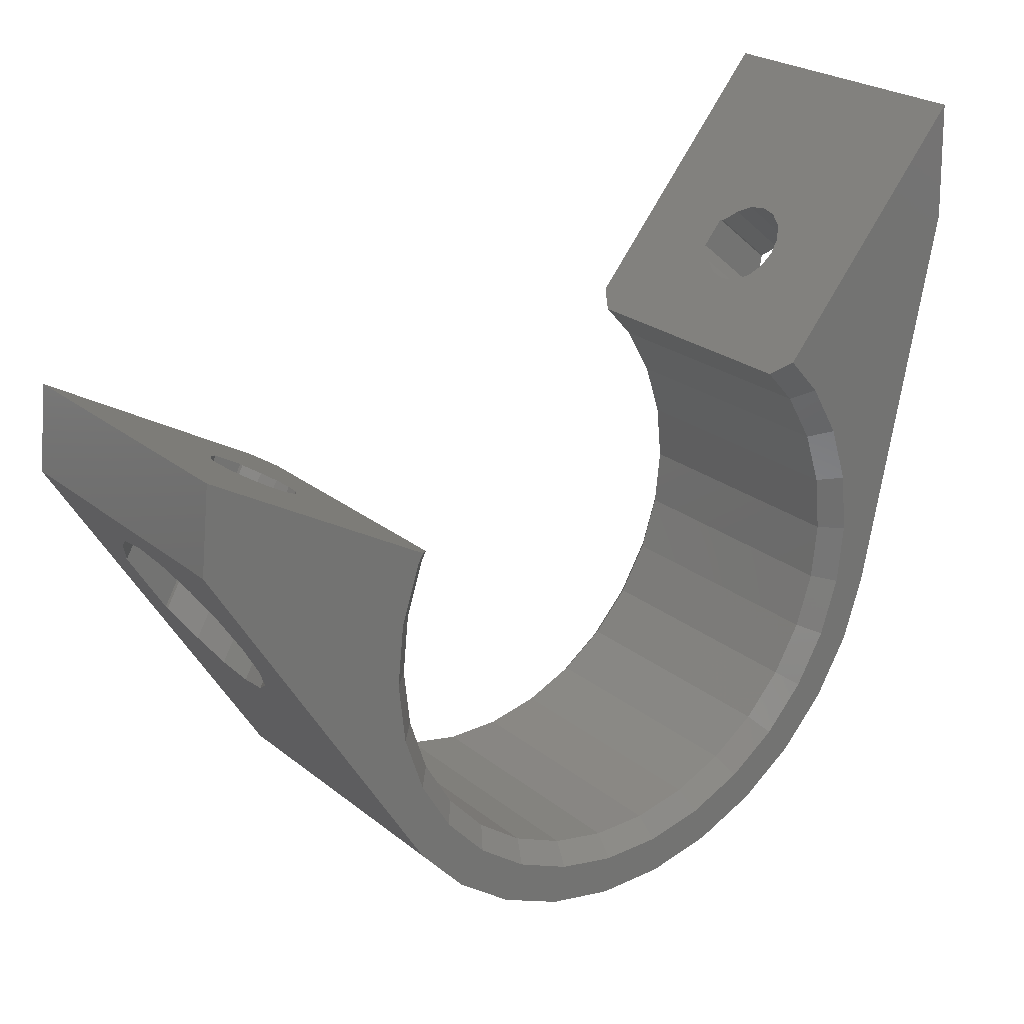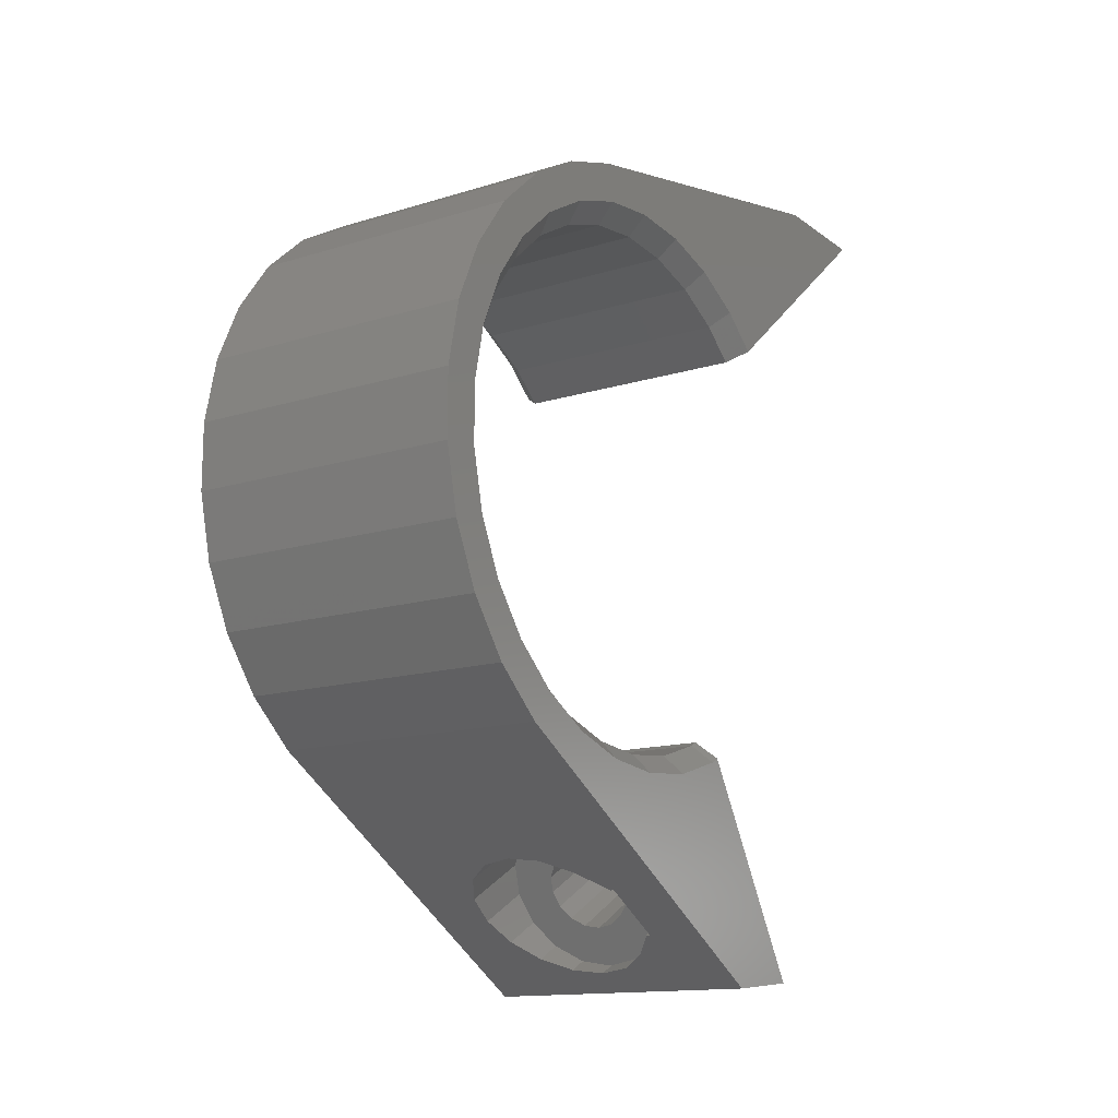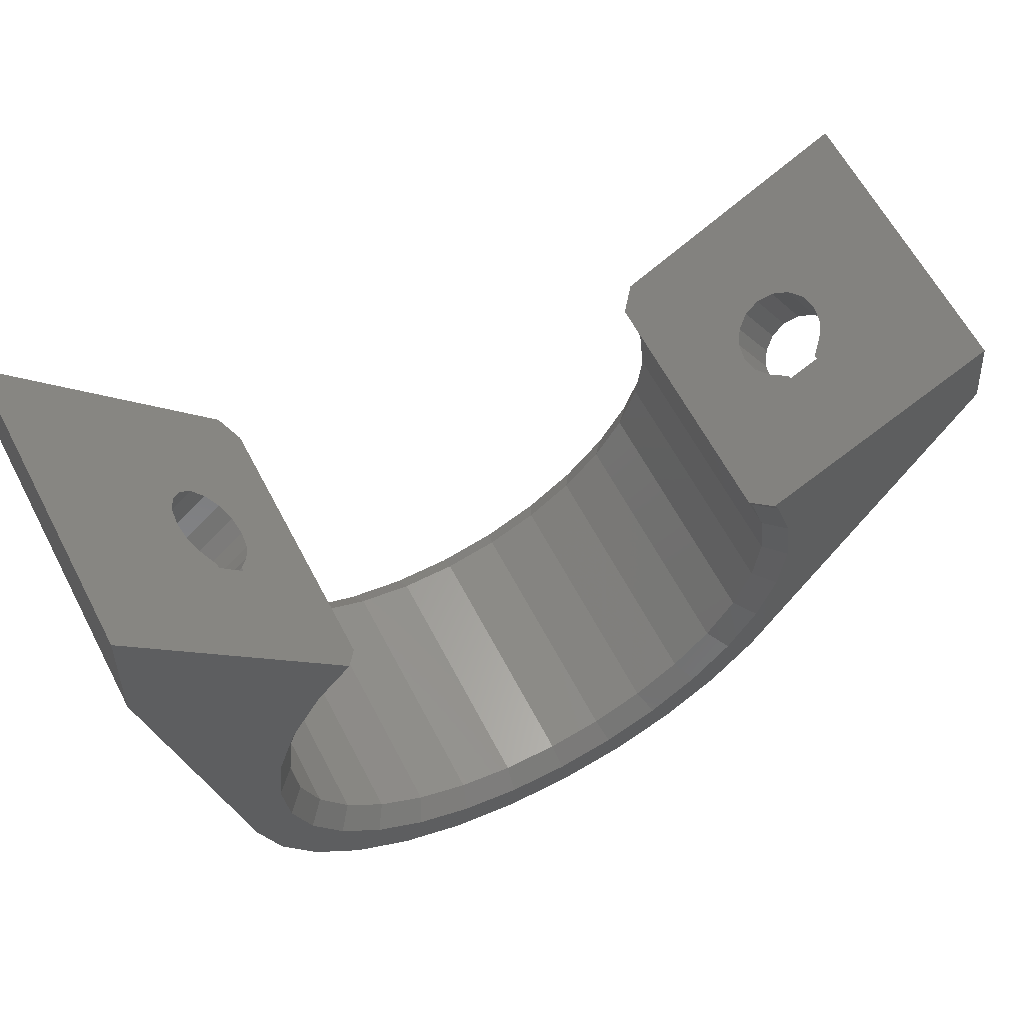
<metadata>
{"format":"stl","ext":"stl","renderer":"f3d","projection":"perspective","resolution":1024,"background":"white","views":[{"elev":24.0,"azim":-127.6,"up":"+Y"},{"elev":-13.9,"azim":34.8,"up":"+Z"},{"elev":61.2,"azim":62.6,"up":"+Y"}]}
</metadata>
<code>
# stl→obj: 318 verts, 640 faces
v -7.5 8.52 -24.76
v -7.5 6.444 -13.16
v -7.5 12.87 -24.3
v -7.5 5.979 -13.43
v -7.5 5.849 -13.47
v -7.5 3.056 -14.38
v -7.5 0.1356 -14.69
v -7.5 0 -14.7
v -7.5 -0.1356 -14.69
v -7.5 -2.782 -14.41
v -7.5 -16.61 -1.746
v -7.5 -14.59 -1.67
v -7.5 -14.08 -4.058
v -7.5 -16.61 1.746
v -7.5 -14.62 1.537
v -7.5 -14.62 -1.537
v -7.5 -15.88 5.161
v -7.5 10.56 10.17
v -7.5 16.47 20.35
v -7.5 22.43 20.13
v -7.5 8.742 11.8
v -7.5 8.64 11.89
v -7.5 8.522 11.96
v -7.5 5.979 13.43
v -7.5 5.849 13.47
v -7.5 3.056 14.38
v -7.5 -3.472 16.34
v -7.5 0.1356 14.69
v -7.5 0 14.7
v -7.5 -0.1356 14.69
v -7.5 -3.056 14.38
v -7.5 -5.849 13.47
v -7.5 -6.793 15.26
v -7.5 -5.979 13.43
v -7.5 -8.522 11.96
v -7.5 -9.816 13.51
v -7.5 -8.64 11.89
v -7.5 -8.742 11.8
v -7.5 -12.41 11.17
v -7.5 -10.92 9.836
v -7.5 -12.65 7.46
v -7.5 -14.46 8.35
v -7.5 -12.73 7.35
v -7.5 -12.79 7.225
v -7.5 -13.98 4.543
v -7.5 -14.59 1.67
v 7.5 -16.61 1.746
v 7.5 -14.59 1.67
v 7.5 -14.47 2.217
v 7.5 -16.61 -1.746
v 7.5 -14.62 -1.537
v 7.5 -14.62 1.537
v 7.5 -15.88 -5.161
v 7.5 5.979 -13.43
v 7.5 8.631 -16.95
v 7.5 6.444 -13.16
v 7.5 5.849 -13.47
v 7.5 3.056 -14.38
v 7.5 0 -16.7
v 7.5 0.1356 -14.69
v 7.5 0 -14.7
v 7.5 -0.1356 -14.69
v 7.5 -3.472 -16.34
v 7.5 -3.056 -14.38
v 7.5 -5.849 -13.47
v 7.5 -6.793 -15.26
v 7.5 -5.979 -13.43
v 7.5 -8.522 -11.96
v 7.5 -9.816 -13.51
v 7.5 -8.64 -11.89
v 7.5 -8.742 -11.8
v 7.5 -12.41 -11.17
v 7.5 -10.92 -9.836
v 7.5 -12.65 -7.46
v 7.5 -14.46 -8.35
v 7.5 -12.73 -7.35
v 7.5 -12.79 -7.225
v 7.5 -13.98 -4.543
v 7.5 -14.59 -1.67
v -7.5 -15.88 -5.161
v 4.61 1.065 -20.18
v 7.5 8.52 -24.76
v 3.118 -0.3228 -19.33
v 4.41 1.065 -20.18
v 1.688 -1.25 -18.76
v -4.12e-15 -1.575 -18.56
v -7.5 -9.816 -13.51
v -1.688 -1.25 -18.76
v -4.074 1.065 -20.18
v -4.41 2.701 -21.19
v -3.118 -0.3228 -19.33
v 4.61 4.338 -22.19
v 3.118 5.725 -23.04
v 4.41 4.338 -22.19
v 1.688 6.652 -23.61
v -4.938e-15 6.978 -23.81
v -1.688 6.652 -23.61
v -3.118 5.725 -23.04
v -4.074 4.338 -22.19
v -7.5 -14.46 -8.35
v -7.5 -12.41 -11.17
v -7.5 -3.056 -14.38
v -7.5 -5.849 -13.47
v -7.5 -5.979 -13.43
v -7.5 -8.522 -11.96
v -7.5 -8.64 -11.89
v -7.5 -8.742 -11.8
v -7.5 -10.92 -9.836
v -7.5 -12.65 -7.46
v -7.5 -12.73 -7.35
v -7.5 -12.79 -7.225
v -7.5 -13.98 -4.543
v 7.5 -9.816 13.51
v 7.5 -10.36 10.34
v 7.5 -6.793 15.26
v 7.5 -10.92 9.836
v 7.5 -12.65 7.46
v 7.5 -12.73 7.35
v 7.5 -12.79 7.225
v 7.5 -13.04 6.661
v 7.5 12.82 -24.21
v 7.5 12.87 -24.3
v 7.5 -12.41 11.17
v 7.5 -14.46 8.35
v 7.5 -15.88 5.161
v 7.5 -13.87 4.783
v 7.5 -6.207 13.3
v 7.5 -3.472 16.34
v 7.5 -8.522 11.96
v 7.5 -8.64 11.89
v 7.5 -8.742 11.8
v 7.5 -13.98 4.543
v 7.5 18.79 17.07
v 7.5 8.742 11.8
v 7.5 10.56 10.17
v 7.5 8.64 11.89
v 7.5 8.522 11.96
v 7.5 5.979 13.43
v 7.5 5.849 13.47
v 7.5 3.056 14.38
v 7.5 0.1356 14.69
v 7.5 0 14.7
v 7.5 -0.1356 14.69
v 7.5 -3.056 14.38
v 7.5 -5.849 13.47
v 7.5 -5.979 13.43
v 7.5 22.43 20.13
v 7.5 16.47 20.35
v 7.5 22.37 20.08
v 4.61 7.888 18.62
v 4.61 11.66 19.38
v 3.118 13.26 19.7
v 4.41 11.66 19.38
v 1.688 14.32 19.92
v -4.938e-15 14.7 19.99
v -4.074 11.66 19.38
v -4.41 9.773 19
v -3.118 13.26 19.7
v -1.688 14.32 19.92
v 3.118 6.29 18.3
v 4.41 7.888 18.62
v 1.688 5.223 18.09
v -4.125e-15 4.848 18.01
v -1.688 5.223 18.09
v -3.118 6.29 18.3
v -4.074 7.888 18.62
v -6.5 0 -13.7
v -6.5 2.848 -13.4
v -6.5 0 13.7
v -6.5 -2.848 13.4
v -6.5 5.572 -12.52
v -6.5 -13.62 -1.432
v -6.5 -13.62 1.432
v -6.5 -5.572 -12.52
v -6.5 2.848 13.4
v -6.5 -5.572 12.52
v -6.5 -13.03 4.234
v -6.5 -10.18 -9.167
v -6.5 -2.848 -13.4
v -6.653 6.022 -12.43
v -6.5 -11.86 6.85
v -6.5 -10.18 9.167
v -6.5 -13.03 -4.234
v -6.5 -11.86 -6.85
v -6.5 -8.053 -11.08
v -6.5 5.572 12.52
v -6.5 8.053 11.08
v -6.677 9.926 9.634
v -6.5 5.946 -12.3
v -6.5 -8.053 11.08
v -6.5 9.789 9.52
v 6.5 0 -13.7
v 6.5 2.848 -13.4
v 6.5 2.848 13.4
v 6.5 0 13.7
v 6.5 -13.62 -1.432
v 6.5 -13.62 1.432
v 6.5 5.572 -12.52
v 6.5 5.946 -12.3
v 6.5 8.053 11.08
v 6.5 5.572 12.52
v 6.5 9.789 9.52
v 6.5 -2.848 -13.4
v 6.5 -13.03 -4.234
v 6.5 -10.18 -9.167
v 6.5 -8.053 -11.08
v 6.5 -5.572 -12.52
v 6.5 -13.03 4.234
v 6.5 -11.86 6.85
v 6.5 -5.572 12.52
v 6.5 -8.053 11.08
v 6.5 -2.848 13.4
v 6.5 -11.86 -6.85
v 6.5 -10.18 9.167
v 6.653 6.022 -12.43
v 6.677 9.926 9.634
v 1.688 8.756 13.87
v -3.314e-15 8.499 13.66
v -4.41 11.88 16.49
v -4.074 13.17 17.58
v -1.688 15 19.11
v -3.118 14.27 18.5
v 3.118 9.488 14.49
v -4.815e-15 15.26 19.33
v 1.688 15 19.11
v 4.41 13.17 17.58
v 3.118 14.27 18.5
v -1.688 8.756 13.87
v 4.61 10.58 15.41
v 4.61 13.17 17.58
v 4.41 10.58 15.41
v 2.405 12.52 17.04
v 2.405 11.23 15.95
v 1.559 13.07 17.5
v 2.205 12.52 17.04
v 0.8438 13.44 17.8
v -4.44e-15 13.57 17.91
v -0.8438 13.44 17.8
v -1.559 13.07 17.5
v -2.037 12.52 17.04
v 1.559 10.68 15.49
v 2.205 11.23 15.95
v 0.8438 10.32 15.18
v -3.689e-15 10.19 15.08
v -0.8438 10.32 15.18
v -1.559 10.68 15.49
v -3.118 9.488 14.49
v -2.037 11.23 15.95
v -4.074 10.58 15.41
v -2.205 11.88 16.49
v 0.8438 12.89 12.12
v -3.119e-15 12.76 12.01
v -2.205 14.45 13.43
v -2.037 15.09 13.97
v -0.8438 16.01 14.74
v -1.559 15.64 14.43
v 1.559 13.25 12.43
v -3.869e-15 16.14 14.85
v 0.8438 16.01 14.74
v 2.205 15.09 13.97
v 1.559 15.64 14.43
v -0.8438 12.89 12.12
v 2.205 13.8 12.89
v -1.559 13.25 12.43
v -2.037 13.8 12.89
v 2.405 15.09 13.97
v 2.405 13.8 12.89
v -3.314e-15 3.315 -15.74
v 1.688 3.483 -16.03
v -4.41 5.52 -19.56
v -4.074 6.364 -21.02
v -3.118 7.079 -22.26
v -1.688 7.557 -23.09
v 3.118 3.961 -16.86
v 1.688 7.557 -23.09
v -4.815e-15 7.725 -23.38
v 4.41 6.364 -21.02
v 3.118 7.079 -22.26
v -1.688 3.483 -16.03
v 1.559 6.299 -20.91
v 0.8438 6.538 -21.32
v -4.44e-15 6.622 -21.47
v -0.8438 6.538 -21.32
v 2.205 5.942 -20.29
v 2.405 5.942 -20.29
v -0.8438 4.501 -17.8
v -1.559 4.74 -18.21
v -3.118 3.961 -16.86
v -3.689e-15 4.417 -17.65
v 0.8438 4.501 -17.8
v -2.037 5.098 -18.83
v -4.074 4.676 -18.1
v -2.205 5.52 -19.56
v -2.037 5.942 -20.29
v -1.559 6.299 -20.91
v 1.559 4.74 -18.21
v 2.405 5.098 -18.83
v 4.41 4.676 -18.1
v 2.205 5.098 -18.83
v 4.61 4.676 -18.1
v 4.61 6.364 -21.02
v -3.119e-15 7.881 -15.65
v 0.8438 7.965 -15.8
v -2.205 8.984 -17.56
v -2.037 9.406 -18.29
v -1.559 9.764 -18.91
v -0.8438 10 -19.32
v 1.559 8.204 -16.21
v 0.8438 10 -19.32
v -3.869e-15 10.09 -19.47
v 2.205 9.406 -18.29
v 1.559 9.764 -18.91
v -0.8438 7.965 -15.8
v 2.205 8.562 -16.83
v -1.559 8.204 -16.21
v -2.037 8.562 -16.83
v 2.405 9.406 -18.29
v 2.405 8.562 -16.83
f 1 2 3
f 1 4 2
f 1 5 4
f 1 6 5
f 1 7 6
f 1 8 7
f 1 9 8
f 9 1 10
f 11 12 13
f 14 15 16
f 12 11 16
f 14 16 11
f 15 14 17
f 18 19 20
f 21 19 18
f 22 19 21
f 23 19 22
f 24 19 23
f 25 19 24
f 26 19 25
f 27 26 28
f 27 28 29
f 27 29 30
f 27 30 31
f 26 27 19
f 32 27 31
f 33 32 34
f 32 33 27
f 35 33 34
f 36 35 37
f 36 37 38
f 35 36 33
f 39 38 40
f 38 39 36
f 41 39 40
f 42 41 43
f 42 43 44
f 17 44 45
f 41 42 39
f 17 45 46
f 17 46 15
f 44 17 42
f 47 48 49
f 50 51 52
f 48 47 52
f 50 52 47
f 51 50 53
f 54 55 56
f 57 55 54
f 58 55 57
f 59 58 60
f 59 60 61
f 58 59 55
f 62 59 61
f 63 62 64
f 62 63 59
f 65 63 64
f 66 65 67
f 65 66 63
f 68 66 67
f 69 68 70
f 69 70 71
f 68 69 66
f 72 71 73
f 71 72 69
f 74 72 73
f 75 74 76
f 75 76 77
f 53 77 78
f 74 75 72
f 53 78 79
f 53 79 51
f 77 53 75
f 80 50 11
f 50 80 53
f 69 81 82
f 83 81 69
f 81 83 84
f 69 85 83
f 69 86 85
f 87 86 69
f 86 87 88
f 89 87 90
f 91 87 89
f 88 87 91
f 92 82 81
f 93 92 94
f 92 93 82
f 95 82 93
f 96 82 95
f 1 96 97
f 1 90 87
f 96 1 82
f 98 1 97
f 99 1 98
f 90 1 99
f 100 11 101
f 1 102 10
f 1 103 102
f 1 104 103
f 101 104 1
f 104 101 105
f 105 101 106
f 101 107 106
f 101 108 107
f 101 109 108
f 101 110 109
f 101 111 110
f 11 111 101
f 112 11 13
f 111 11 112
f 113 114 115
f 113 116 114
f 113 117 116
f 113 118 117
f 119 47 120
f 118 47 119
f 47 118 113
f 121 82 122
f 123 124 47
f 101 69 72
f 69 101 87
f 101 1 87
f 101 75 100
f 75 101 72
f 14 125 17
f 125 14 47
f 126 120 47
f 115 127 128
f 115 129 127
f 115 130 129
f 115 131 130
f 131 115 114
f 1 122 82
f 122 1 3
f 66 82 63
f 55 82 121
f 82 55 59
f 80 11 100
f 11 47 14
f 47 11 50
f 42 123 39
f 123 42 124
f 132 47 49
f 47 132 126
f 133 134 135
f 133 136 134
f 133 137 136
f 133 138 137
f 133 139 138
f 133 140 139
f 128 140 133
f 140 128 141
f 141 128 142
f 142 128 143
f 143 128 144
f 128 145 144
f 128 146 145
f 146 128 127
f 147 148 149
f 33 113 115
f 113 33 36
f 69 82 66
f 63 82 59
f 100 53 80
f 53 100 75
f 148 133 149
f 133 148 128
f 20 148 147
f 148 20 19
f 27 115 128
f 115 27 33
f 124 125 47
f 17 124 42
f 124 17 125
f 150 148 151
f 152 151 148
f 151 152 153
f 148 154 152
f 148 155 154
f 19 155 148
f 156 19 157
f 158 19 156
f 159 19 158
f 155 19 159
f 148 150 128
f 160 150 161
f 150 160 128
f 162 128 160
f 163 128 162
f 27 163 164
f 27 164 165
f 27 157 19
f 163 27 128
f 166 27 165
f 157 27 166
f 113 123 47
f 36 123 113
f 123 36 39
f 167 7 8
f 7 167 168
f 168 6 7
f 169 30 29
f 30 169 170
f 5 171 4
f 171 5 168
f 172 15 173
f 15 172 16
f 105 174 104
f 26 175 28
f 34 176 35
f 176 32 170
f 32 176 34
f 45 177 46
f 178 108 109
f 103 179 102
f 4 180 2
f 180 4 171
f 168 5 6
f 169 28 175
f 28 169 29
f 31 170 32
f 30 170 31
f 181 44 43
f 44 181 177
f 181 41 182
f 41 181 43
f 12 172 183
f 172 12 16
f 13 183 112
f 183 13 12
f 109 184 178
f 184 109 110
f 107 185 106
f 185 107 178
f 108 178 107
f 103 174 179
f 174 103 104
f 186 25 24
f 25 186 175
f 187 23 22
f 23 187 186
f 18 188 21
f 171 189 180
f 173 46 177
f 46 173 15
f 190 35 176
f 35 190 37
f 190 38 37
f 38 190 182
f 44 177 45
f 183 111 112
f 105 185 174
f 185 105 106
f 10 179 9
f 179 10 102
f 9 167 8
f 167 9 179
f 25 175 26
f 23 186 24
f 40 182 41
f 38 182 40
f 111 184 110
f 184 111 183
f 187 188 191
f 188 187 21
f 21 187 22
f 168 192 193
f 192 168 167
f 169 194 195
f 194 169 175
f 196 173 197
f 173 196 172
f 189 198 199
f 198 189 171
f 171 193 198
f 193 171 168
f 186 200 201
f 200 186 187
f 187 202 200
f 202 187 191
f 175 201 194
f 201 175 186
f 167 203 192
f 203 167 179
f 204 172 196
f 172 204 183
f 185 205 206
f 205 185 178
f 179 207 203
f 207 179 174
f 174 206 207
f 206 174 185
f 208 181 209
f 181 208 177
f 190 210 211
f 210 190 176
f 170 195 212
f 195 170 169
f 205 184 213
f 184 205 178
f 213 183 204
f 183 213 184
f 197 177 208
f 177 197 173
f 209 182 214
f 182 209 181
f 182 211 214
f 211 182 190
f 176 212 210
f 212 176 170
f 192 60 193
f 60 192 61
f 143 195 142
f 195 143 212
f 64 62 203
f 52 196 197
f 196 52 51
f 58 57 193
f 73 71 205
f 78 77 204
f 131 211 130
f 211 131 214
f 114 214 131
f 214 114 116
f 140 141 194
f 139 140 194
f 198 215 199
f 60 58 193
f 65 64 203
f 207 65 203
f 65 207 67
f 68 67 207
f 213 77 76
f 77 213 204
f 119 209 118
f 209 119 208
f 145 210 212
f 210 145 146
f 127 210 146
f 210 127 129
f 139 201 138
f 201 139 194
f 215 54 56
f 54 215 198
f 198 57 54
f 57 198 193
f 192 62 61
f 62 192 203
f 206 68 207
f 68 206 70
f 206 71 70
f 71 206 205
f 79 78 204
f 213 74 205
f 74 213 76
f 74 73 205
f 144 145 212
f 143 144 212
f 116 117 214
f 48 197 208
f 197 48 52
f 195 141 142
f 141 195 194
f 137 138 201
f 196 79 204
f 79 196 51
f 129 211 210
f 211 129 130
f 120 208 119
f 126 208 120
f 208 126 132
f 49 208 132
f 208 49 48
f 117 209 214
f 209 117 118
f 200 216 134
f 200 134 136
f 216 200 202
f 135 134 216
f 137 200 136
f 200 137 201
f 217 163 162
f 163 217 218
f 156 219 220
f 219 156 157
f 158 221 159
f 221 158 222
f 223 162 160
f 162 223 217
f 224 154 155
f 154 224 225
f 226 152 227
f 152 226 153
f 163 228 164
f 228 163 218
f 226 229 230
f 226 231 229
f 232 226 227
f 226 232 231
f 233 231 232
f 234 232 227
f 234 227 225
f 232 234 235
f 225 236 234
f 224 236 225
f 236 224 237
f 224 238 237
f 221 238 224
f 238 221 239
f 222 239 221
f 239 222 240
f 220 240 222
f 231 233 223
f 241 233 242
f 233 241 223
f 223 241 217
f 243 217 241
f 243 218 217
f 244 218 243
f 245 218 244
f 228 245 246
f 245 228 218
f 247 246 248
f 249 248 250
f 240 220 250
f 246 247 228
f 219 250 220
f 248 249 247
f 250 219 249
f 166 247 249
f 247 166 165
f 158 220 222
f 220 158 156
f 159 224 155
f 224 159 221
f 223 161 231
f 161 223 160
f 225 152 154
f 152 225 227
f 164 247 165
f 247 164 228
f 157 249 219
f 249 157 166
f 226 151 153
f 151 226 230
f 229 161 150
f 161 229 231
f 229 151 230
f 151 229 150
f 251 244 243
f 244 251 252
f 240 253 254
f 253 240 250
f 239 255 238
f 255 239 256
f 257 243 241
f 243 257 251
f 258 236 237
f 236 258 259
f 260 234 261
f 234 260 235
f 244 262 245
f 262 244 252
f 239 254 256
f 254 239 240
f 238 258 237
f 258 238 255
f 257 242 263
f 242 257 241
f 259 234 236
f 234 259 261
f 245 264 246
f 264 245 262
f 250 265 253
f 265 250 248
f 248 264 265
f 264 248 246
f 260 232 235
f 232 260 266
f 267 242 233
f 242 267 263
f 267 232 266
f 232 267 233
f 257 267 202
f 267 257 263
f 202 251 257
f 202 252 251
f 191 252 202
f 188 265 191
f 264 191 265
f 262 191 264
f 252 191 262
f 266 133 135
f 267 135 216
f 261 133 266
f 267 216 202
f 135 267 266
f 259 133 261
f 261 266 260
f 133 259 149
f 258 149 259
f 149 258 147
f 20 258 255
f 20 255 256
f 18 265 188
f 265 18 253
f 253 18 254
f 20 254 18
f 258 20 147
f 254 20 256
f 85 268 269
f 268 85 86
f 270 99 271
f 99 270 90
f 272 97 273
f 97 272 98
f 269 83 85
f 83 269 274
f 96 275 276
f 275 96 95
f 93 277 278
f 277 93 94
f 88 268 86
f 268 88 279
f 275 280 281
f 276 281 282
f 276 283 273
f 280 278 277
f 283 276 282
f 281 276 275
f 280 275 278
f 284 280 285
f 286 268 279
f 287 279 288
f 268 286 289
f 268 290 269
f 290 268 289
f 291 288 292
f 279 287 286
f 288 291 287
f 293 292 270
f 292 293 291
f 271 293 270
f 293 271 294
f 272 294 271
f 294 272 295
f 273 295 272
f 295 273 283
f 296 269 290
f 269 296 274
f 297 274 296
f 274 297 298
f 297 296 299
f 277 298 297
f 277 297 285
f 277 285 280
f 298 277 300
f 300 277 301
f 288 89 292
f 89 288 91
f 271 98 272
f 98 271 99
f 273 96 276
f 96 273 97
f 84 274 298
f 274 84 83
f 95 278 275
f 278 95 93
f 91 279 88
f 279 91 288
f 292 90 270
f 90 292 89
f 277 92 301
f 92 277 94
f 84 300 81
f 300 84 298
f 92 300 301
f 300 92 81
f 290 302 303
f 302 290 289
f 304 294 305
f 294 304 293
f 306 283 307
f 283 306 295
f 303 296 290
f 296 303 308
f 282 309 310
f 309 282 281
f 280 311 312
f 311 280 284
f 286 302 289
f 302 286 313
f 305 295 306
f 295 305 294
f 307 282 310
f 282 307 283
f 299 308 314
f 308 299 296
f 281 312 309
f 312 281 280
f 287 313 286
f 313 287 315
f 316 293 304
f 293 316 291
f 315 291 316
f 291 315 287
f 311 285 317
f 285 311 284
f 299 318 297
f 318 299 314
f 285 318 317
f 318 285 297
f 318 199 215
f 199 302 189
f 55 215 56
f 313 189 302
f 315 189 313
f 199 303 302
f 199 308 303
f 199 318 308
f 215 55 318
f 55 317 318
f 317 312 311
f 121 317 55
f 317 121 312
f 122 309 121
f 312 121 309
f 316 189 315
f 189 316 180
f 180 316 2
f 304 2 316
f 3 304 305
f 3 305 306
f 309 122 310
f 3 310 122
f 310 3 307
f 304 3 2
f 307 3 306
f 308 318 314

</code>
